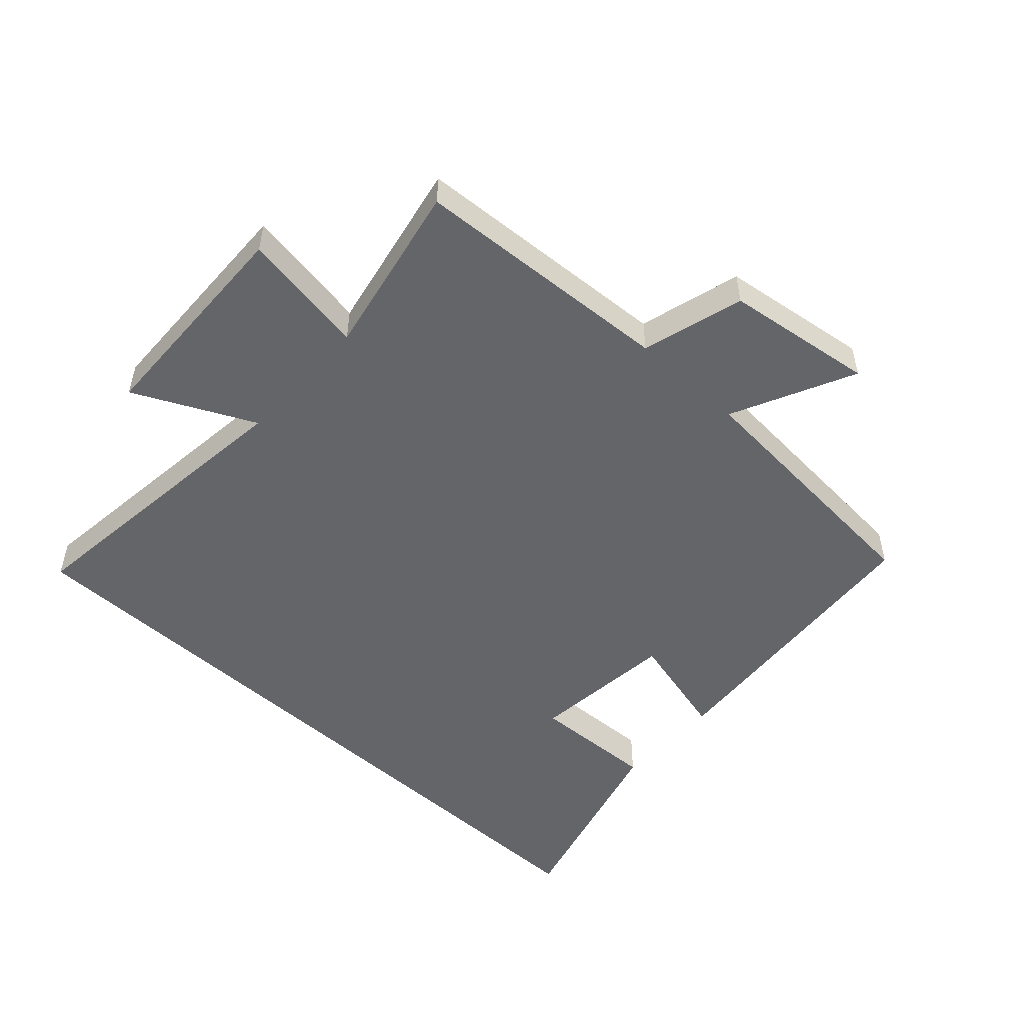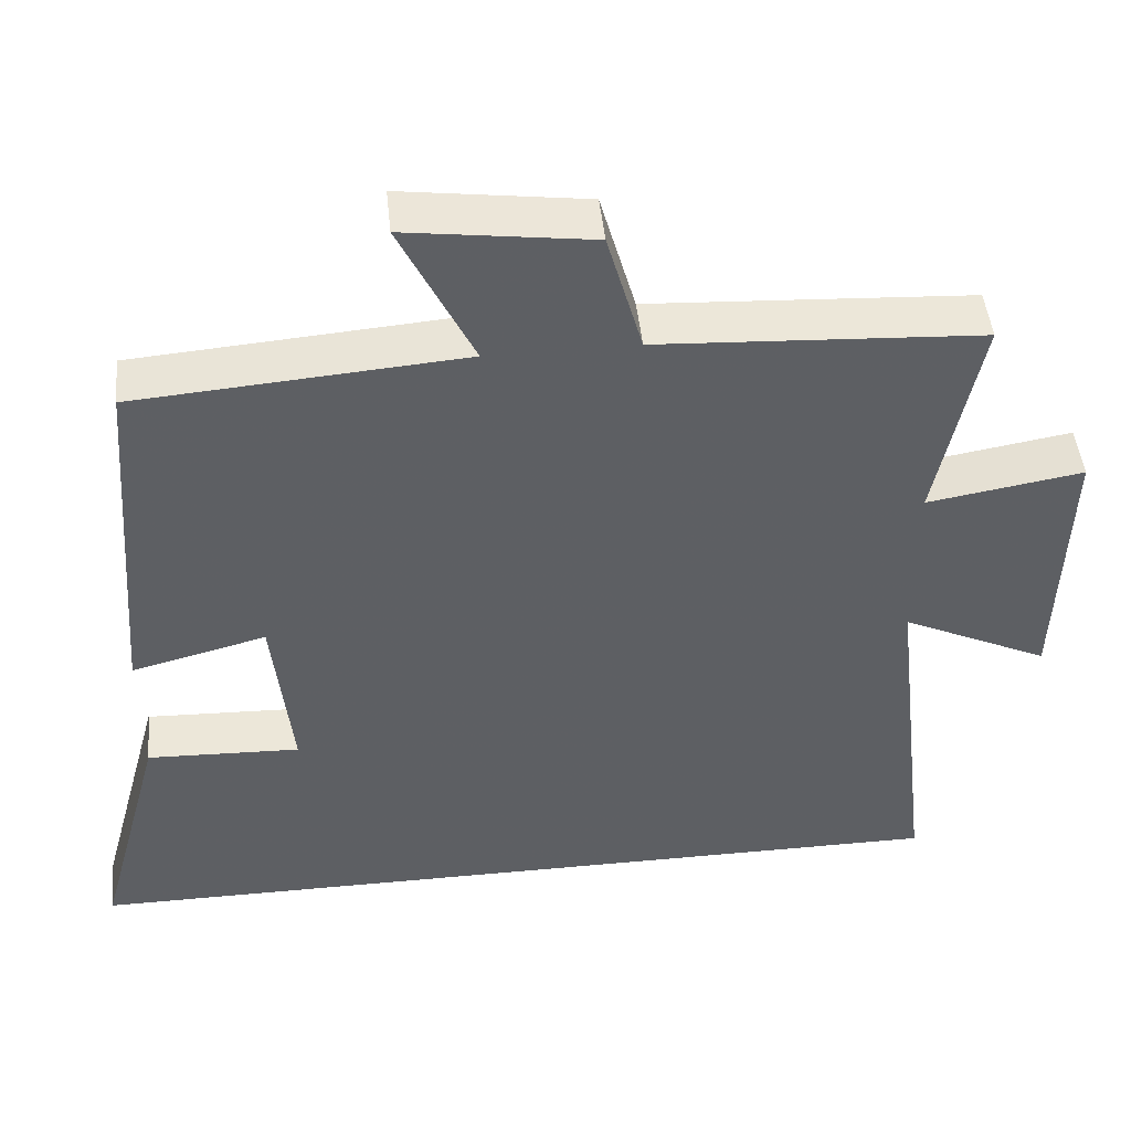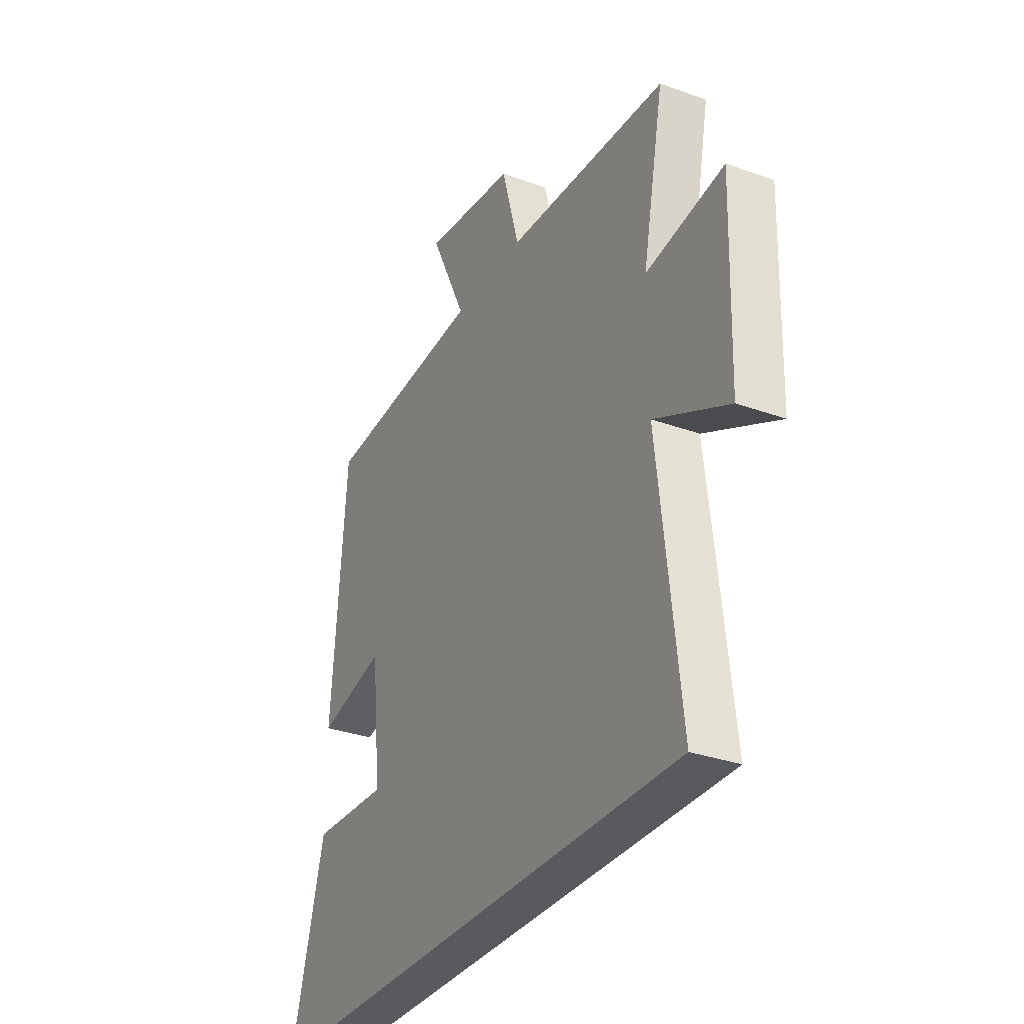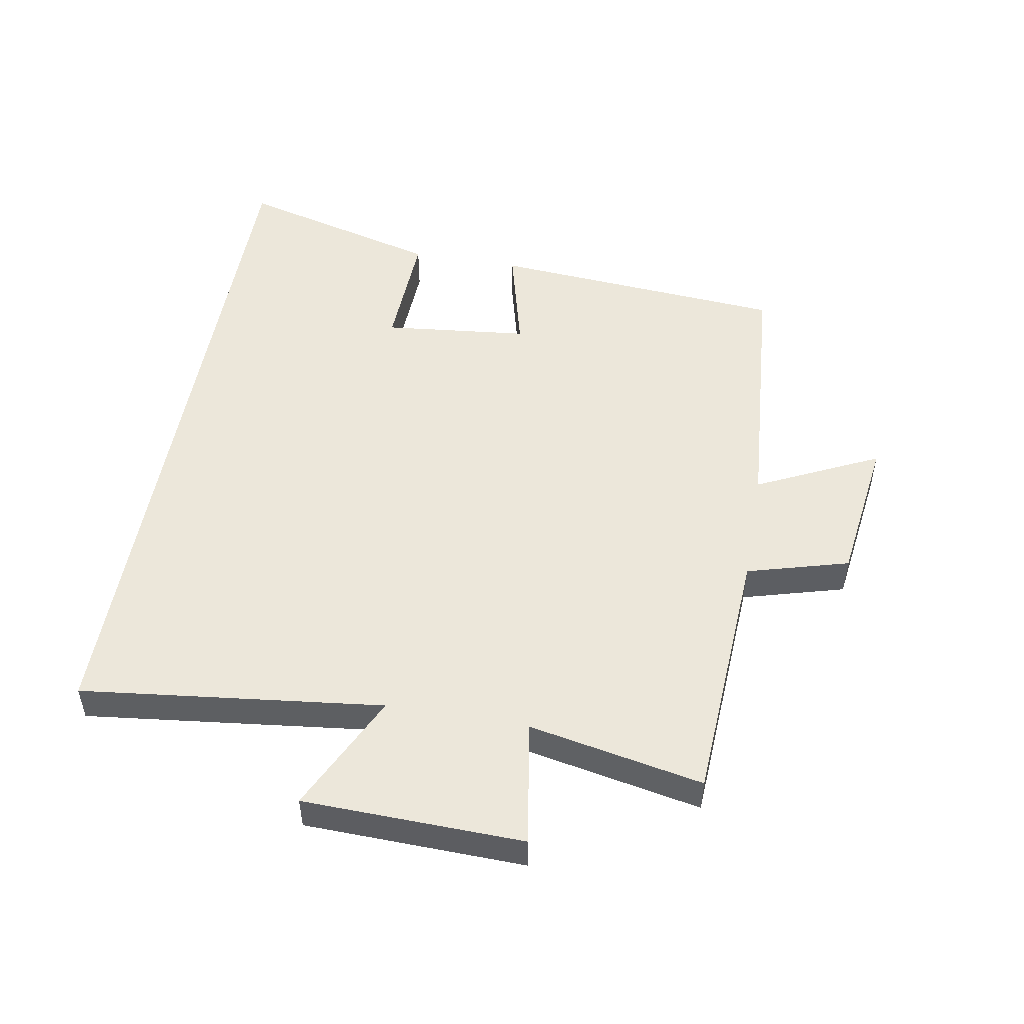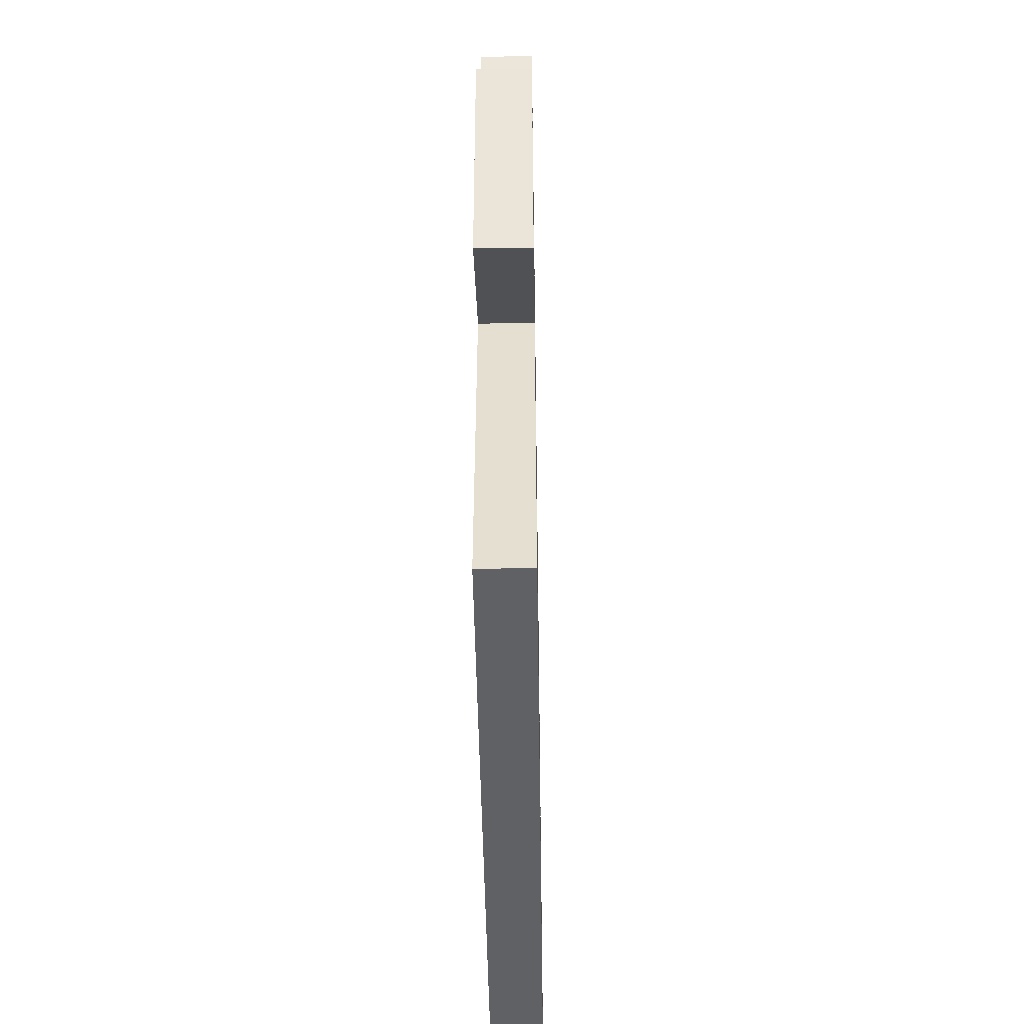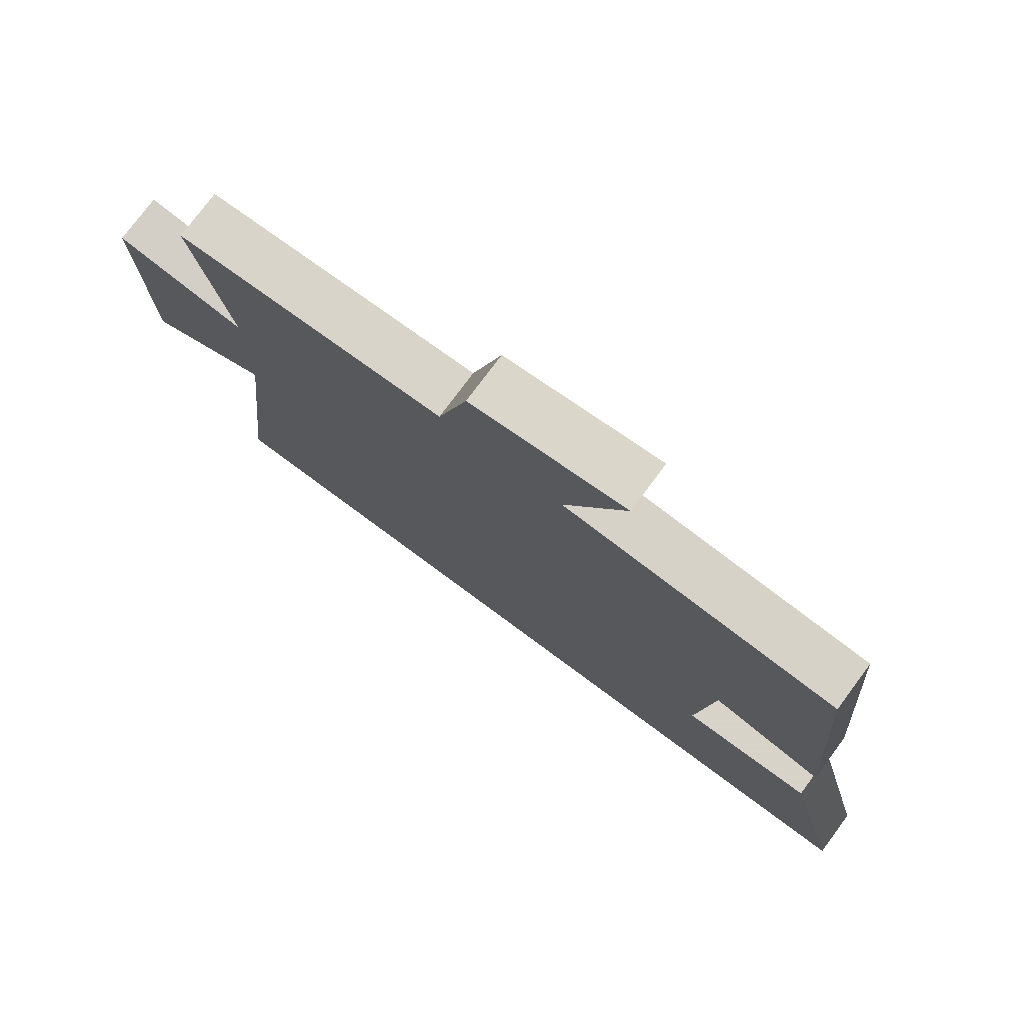
<metadata>
{"format":"obj","ext":"obj","renderer":"f3d","projection":"perspective","resolution":1024,"background":"white","views":[{"elev":-51.4,"azim":-42.5,"up":"+Y"},{"elev":47.5,"azim":174.1,"up":"+Z"},{"elev":-31.7,"azim":-117.0,"up":"+Z"},{"elev":50.4,"azim":-80.1,"up":"+Y"},{"elev":-45.6,"azim":-89.1,"up":"+Z"},{"elev":76.3,"azim":36.6,"up":"+Z"}]}
</metadata>
<code>
v 0.463 0.07 0.468
v 0.5 0.07 0
v 0.328 0.07 0.044
v 0.304 0.07 -0.186
v 0.5 0.07 -0.178
v 0.587 0.07 -0.5
v -0.555 0.07 -0.5
v -0.5 0.07 -0.024
v -0.689 0.07 -0.115
v -0.699 0.07 0.233
v -0.5 0.07 0.2
v -0.555 0.07 0.476
v -0.142 0.07 0.5
v -0.097 0.07 0.661
v 0.139 0.07 0.693
v 0.046 0.07 0.5
v 0.463 0 0.468
v 0.5 0 0
v 0.328 0 0.044
v 0.304 0 -0.186
v 0.5 0 -0.178
v 0.587 0 -0.5
v -0.555 0 -0.5
v -0.5 0 -0.024
v -0.689 0 -0.115
v -0.699 0 0.233
v -0.5 0 0.2
v -0.555 0 0.476
v -0.142 0 0.5
v -0.097 0 0.661
v 0.139 0 0.693
v 0.046 0 0.5
f 13 14 15 16
f 13 16 1
f 12 13 1
f 11 12 1
f 8 9 10 11
f 8 11 1
f 4 5 6 7
f 3 4 7 8
f 1 2 3
f 1 3 8
f 32 31 30 29
f 17 32 29
f 17 29 28
f 17 28 27
f 27 26 25 24
f 17 27 24
f 23 22 21 20
f 24 23 20 19
f 19 18 17
f 24 19 17
f 1 17 18 2
f 2 18 19 3
f 3 19 20 4
f 4 20 21 5
f 5 21 22 6
f 6 22 23 7
f 7 23 24 8
f 8 24 25 9
f 9 25 26 10
f 10 26 27 11
f 11 27 28 12
f 12 28 29 13
f 13 29 30 14
f 14 30 31 15
f 15 31 32 16
f 16 32 17 1

</code>
